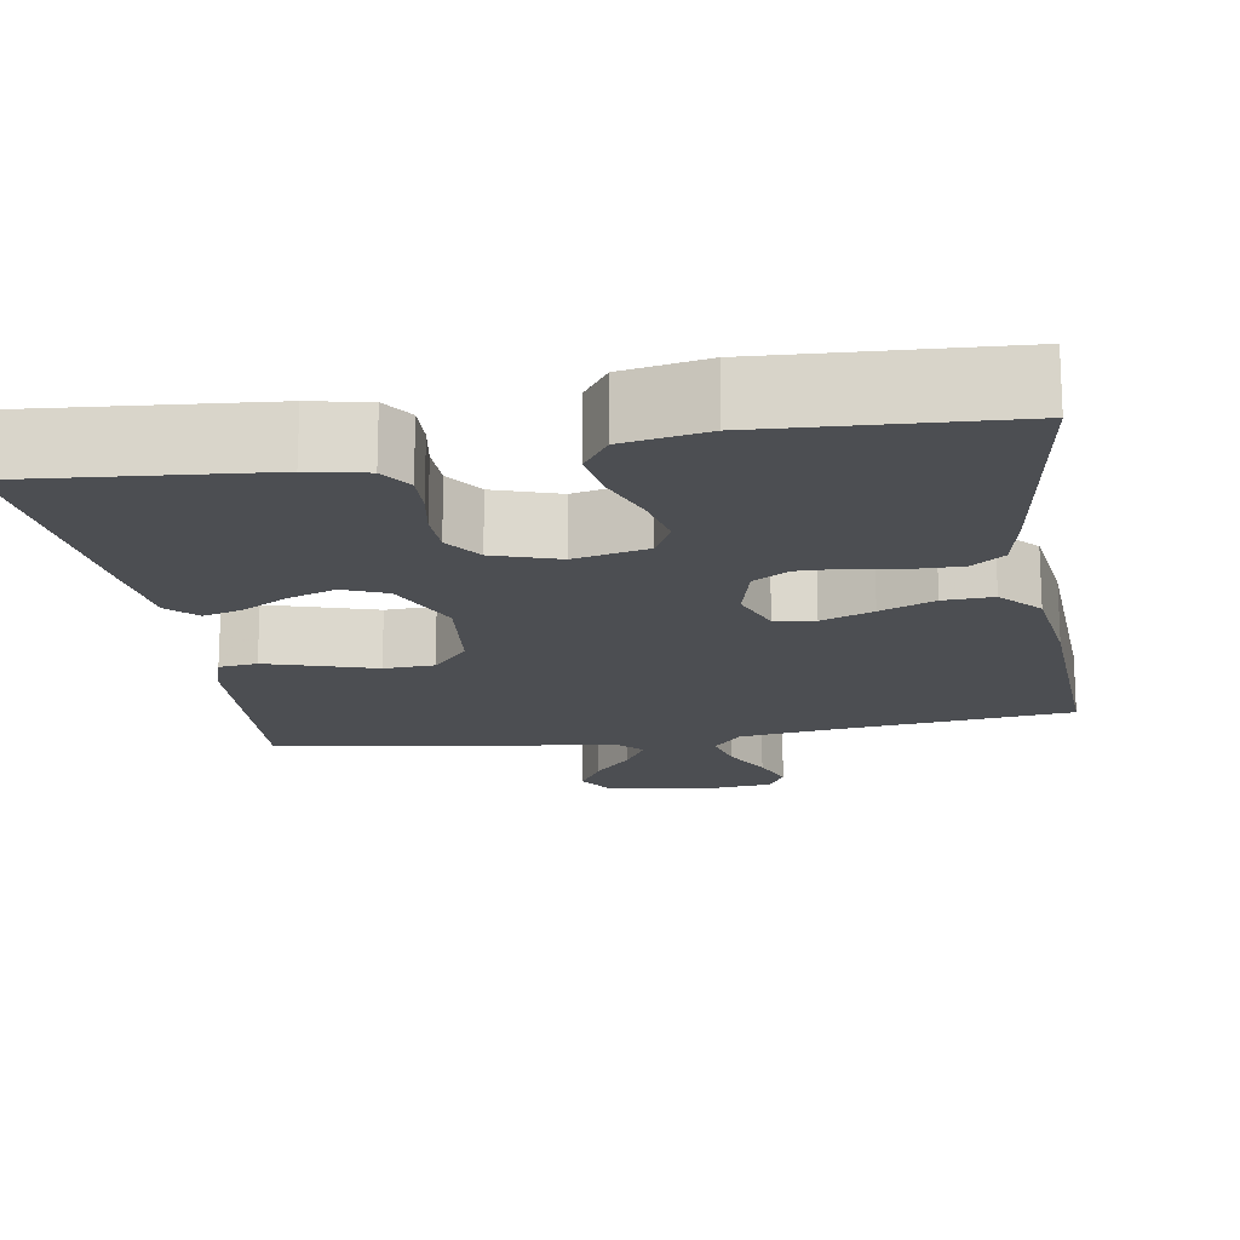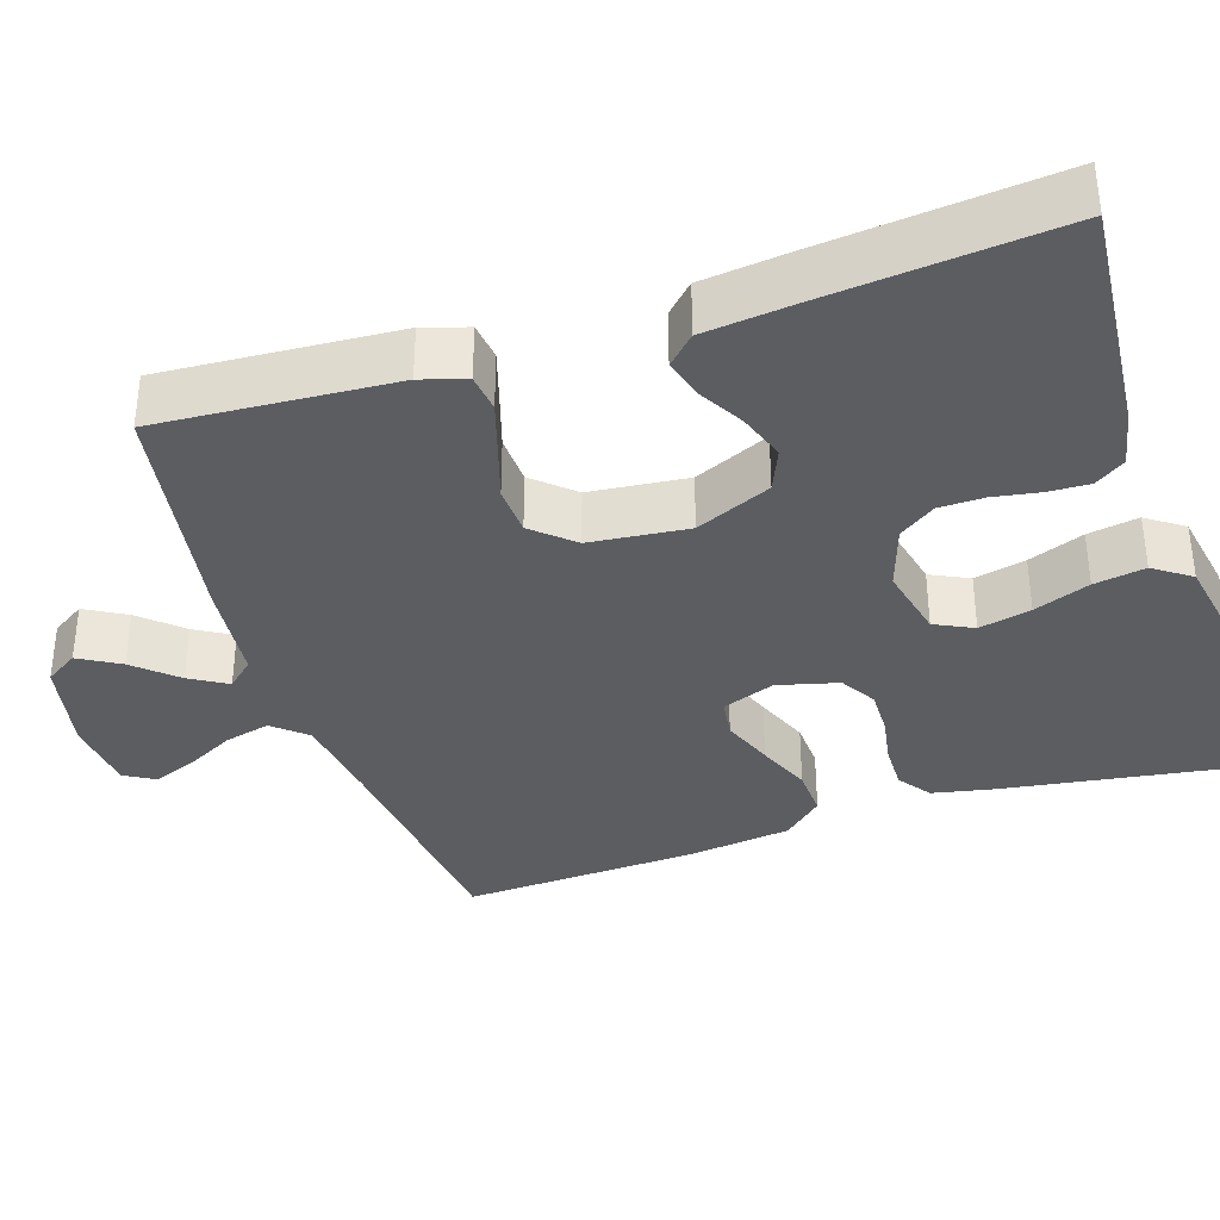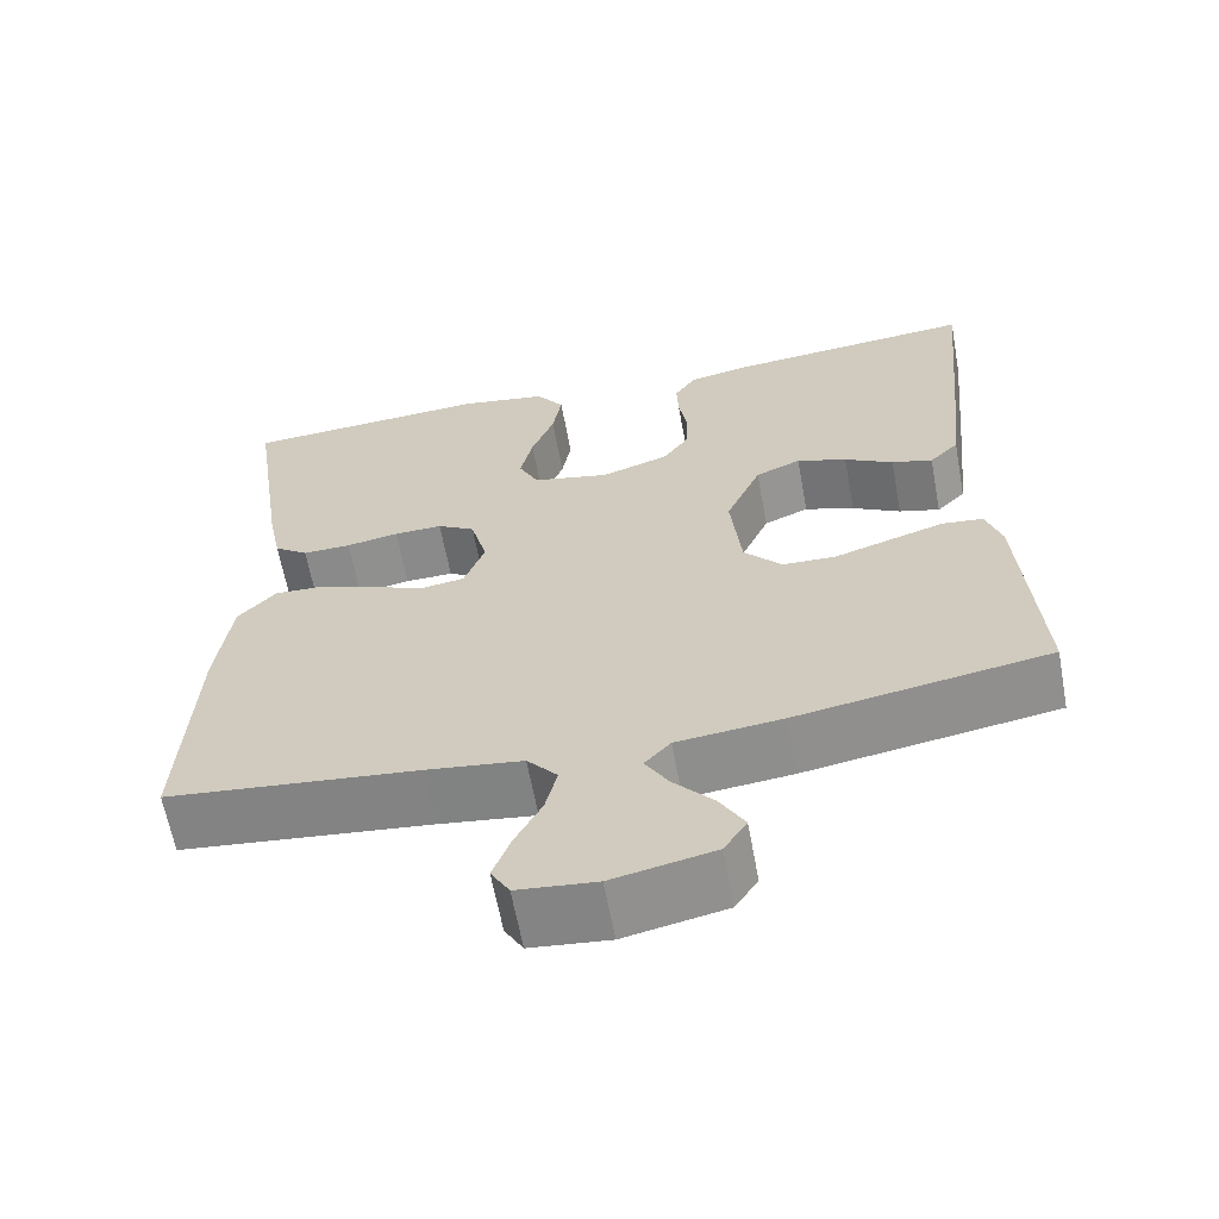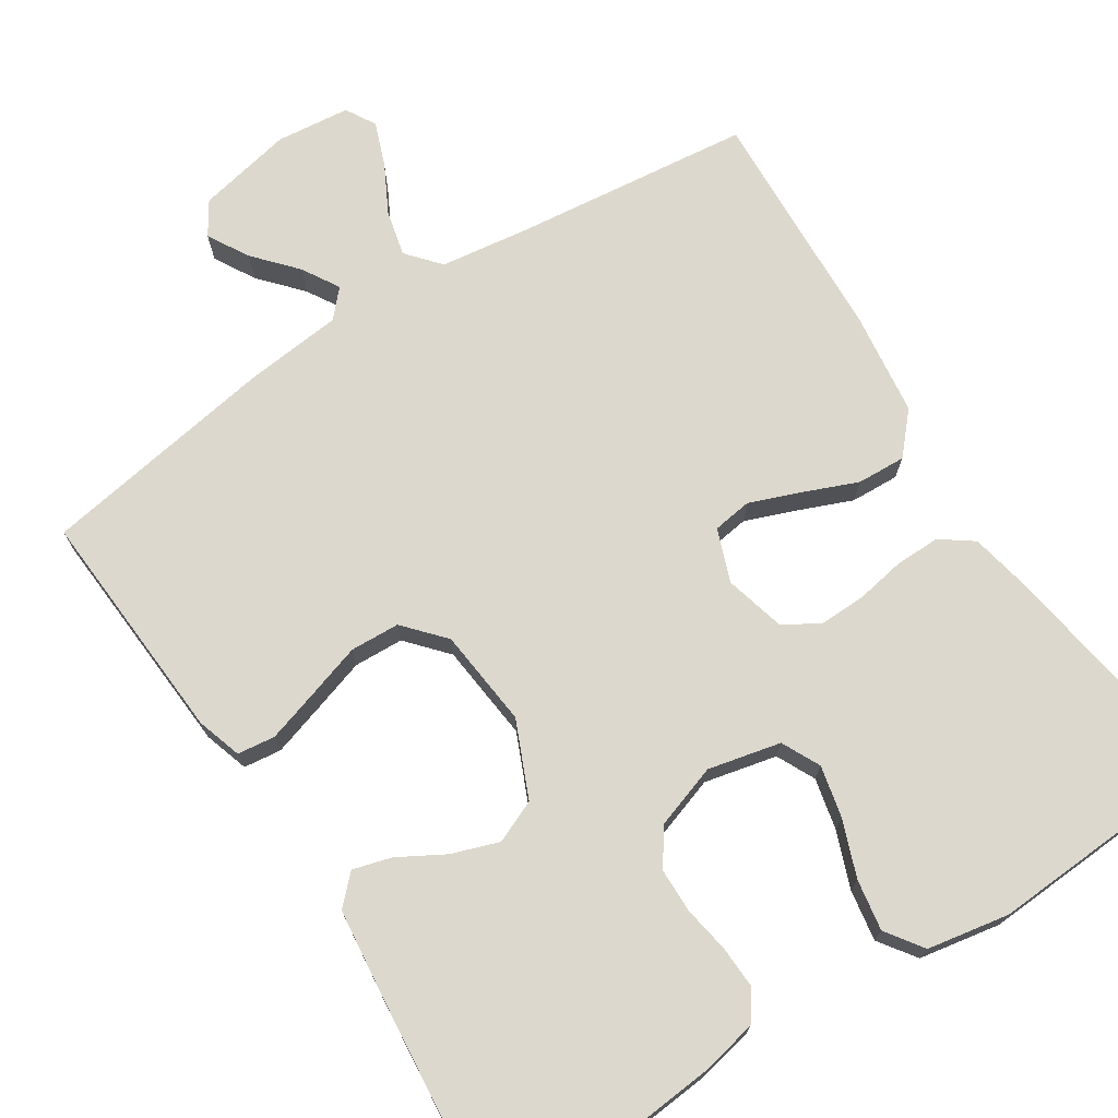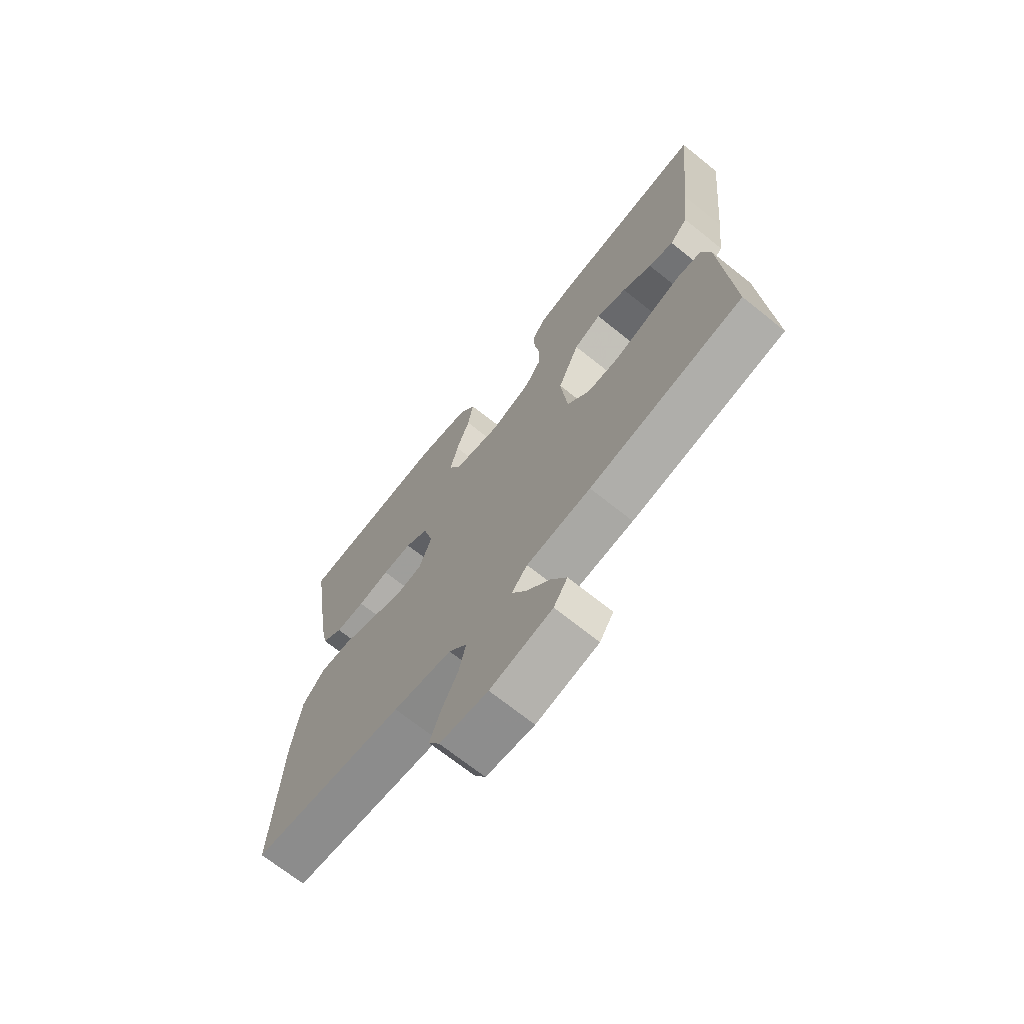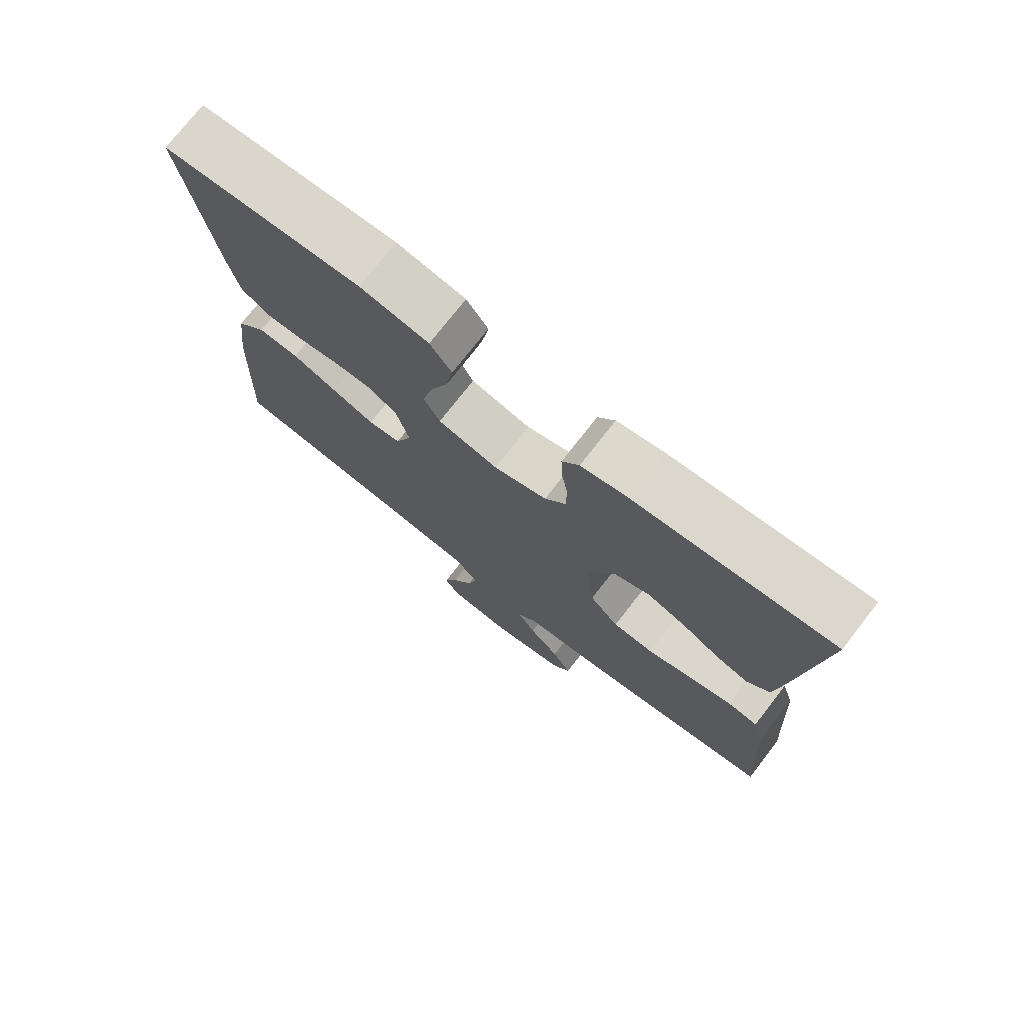
<metadata>
{"format":"obj","ext":"obj","renderer":"f3d","projection":"perspective","resolution":1024,"background":"white","views":[{"elev":-17.0,"azim":9.3,"up":"+Y"},{"elev":-36.1,"azim":-71.9,"up":"+Y"},{"elev":-63.3,"azim":-169.5,"up":"+Z"},{"elev":72.3,"azim":-32.9,"up":"+Y"},{"elev":-69.9,"azim":-128.7,"up":"+Z"},{"elev":75.0,"azim":-142.1,"up":"+Z"}]}
</metadata>
<code>
v 0.5 0.07 0.5
v 0.455 0.07 0.2
v 0.439 0.07 0.121
v 0.398 0.07 0.091
v 0.34 0.07 0.092
v 0.277 0.07 0.103
v 0.219 0.07 0.104
v 0.174 0.07 0.077
v 0.154 0.07 0
v 0.179 0.07 -0.067
v 0.229 0.07 -0.074
v 0.294 0.07 -0.049
v 0.362 0.07 -0.021
v 0.424 0.07 -0.018
v 0.469 0.07 -0.068
v 0.486 0.07 -0.2
v 0.5 0.07 -0.5
v 0.2 0.07 -0.534
v 0.085 0.07 -0.55
v 0.049 0.07 -0.592
v 0.063 0.07 -0.65
v 0.095 0.07 -0.711
v 0.116 0.07 -0.767
v 0.094 0.07 -0.805
v 0 0.07 -0.815
v -0.121 0.07 -0.79
v -0.148 0.07 -0.748
v -0.118 0.07 -0.696
v -0.071 0.07 -0.643
v -0.043 0.07 -0.596
v -0.074 0.07 -0.562
v -0.2 0.07 -0.549
v -0.5 0.07 -0.5
v -0.481 0.07 -0.2
v -0.463 0.07 -0.143
v -0.415 0.07 -0.137
v -0.35 0.07 -0.157
v -0.28 0.07 -0.179
v -0.217 0.07 -0.176
v -0.172 0.07 -0.125
v -0.159 0.07 0
v -0.201 0.07 0.096
v -0.255 0.07 0.119
v -0.315 0.07 0.098
v -0.373 0.07 0.065
v -0.422 0.07 0.051
v -0.457 0.07 0.086
v -0.47 0.07 0.2
v -0.5 0.07 0.5
v -0.2 0.07 0.474
v -0.128 0.07 0.459
v -0.102 0.07 0.421
v -0.104 0.07 0.368
v -0.114 0.07 0.309
v -0.113 0.07 0.252
v -0.081 0.07 0.206
v 0 0.07 0.179
v 0.092 0.07 0.2
v 0.116 0.07 0.249
v 0.101 0.07 0.315
v 0.074 0.07 0.386
v 0.063 0.07 0.451
v 0.096 0.07 0.498
v 0.2 0.07 0.517
v 0.5 0 0.5
v 0.455 0 0.2
v 0.439 0 0.121
v 0.398 0 0.091
v 0.34 0 0.092
v 0.277 0 0.103
v 0.219 0 0.104
v 0.174 0 0.077
v 0.154 0 0
v 0.179 0 -0.067
v 0.229 0 -0.074
v 0.294 0 -0.049
v 0.362 0 -0.021
v 0.424 0 -0.018
v 0.469 0 -0.068
v 0.486 0 -0.2
v 0.5 0 -0.5
v 0.2 0 -0.534
v 0.085 0 -0.55
v 0.049 0 -0.592
v 0.063 0 -0.65
v 0.095 0 -0.711
v 0.116 0 -0.767
v 0.094 0 -0.805
v 0 0 -0.815
v -0.121 0 -0.79
v -0.148 0 -0.748
v -0.118 0 -0.696
v -0.071 0 -0.643
v -0.043 0 -0.596
v -0.074 0 -0.562
v -0.2 0 -0.549
v -0.5 0 -0.5
v -0.481 0 -0.2
v -0.463 0 -0.143
v -0.415 0 -0.137
v -0.35 0 -0.157
v -0.28 0 -0.179
v -0.217 0 -0.176
v -0.172 0 -0.125
v -0.159 0 0
v -0.201 0 0.096
v -0.255 0 0.119
v -0.315 0 0.098
v -0.373 0 0.065
v -0.422 0 0.051
v -0.457 0 0.086
v -0.47 0 0.2
v -0.5 0 0.5
v -0.2 0 0.474
v -0.128 0 0.459
v -0.102 0 0.421
v -0.104 0 0.368
v -0.114 0 0.309
v -0.113 0 0.252
v -0.081 0 0.206
v 0 0 0.179
v 0.092 0 0.2
v 0.116 0 0.249
v 0.101 0 0.315
v 0.074 0 0.386
v 0.063 0 0.451
v 0.096 0 0.498
v 0.2 0 0.517
f 4 5 6
f 3 4 6
f 2 3 6
f 1 2 6
f 64 1 6
f 63 64 6
f 62 63 6
f 61 62 6
f 60 61 6
f 59 60 6 7
f 58 59 7 8
f 57 58 8 9
f 56 57 9 10
f 52 53 54
f 51 52 54
f 50 51 54
f 49 50 54
f 48 49 54
f 47 48 54
f 46 47 54
f 45 46 54
f 44 45 54
f 43 44 54 55
f 42 43 55 56
f 36 37 38
f 35 36 38
f 34 35 38
f 33 34 38
f 32 33 38
f 31 32 38
f 30 31 38 39
f 27 28 29
f 26 27 29
f 25 26 29
f 24 25 29
f 23 24 29
f 22 23 29
f 21 22 29
f 20 21 29 30
f 30 39 40
f 20 30 40
f 19 20 40
f 16 17 18
f 15 16 18
f 14 15 18
f 13 14 18
f 12 13 18
f 11 12 18 19
f 41 42 56 10
f 10 11 19 40
f 10 40 41
f 70 69 68
f 70 68 67
f 70 67 66
f 70 66 65
f 70 65 128
f 70 128 127
f 70 127 126
f 70 126 125
f 70 125 124
f 71 70 124 123
f 72 71 123 122
f 73 72 122 121
f 74 73 121 120
f 118 117 116
f 118 116 115
f 118 115 114
f 118 114 113
f 118 113 112
f 118 112 111
f 118 111 110
f 118 110 109
f 118 109 108
f 119 118 108 107
f 120 119 107 106
f 102 101 100
f 102 100 99
f 102 99 98
f 102 98 97
f 102 97 96
f 102 96 95
f 103 102 95 94
f 93 92 91
f 93 91 90
f 93 90 89
f 93 89 88
f 93 88 87
f 93 87 86
f 93 86 85
f 94 93 85 84
f 104 103 94
f 104 94 84
f 104 84 83
f 82 81 80
f 82 80 79
f 82 79 78
f 82 78 77
f 82 77 76
f 83 82 76 75
f 74 120 106 105
f 104 83 75 74
f 105 104 74
f 1 65 66 2
f 2 66 67 3
f 3 67 68 4
f 4 68 69 5
f 5 69 70 6
f 6 70 71 7
f 7 71 72 8
f 8 72 73 9
f 9 73 74 10
f 10 74 75 11
f 11 75 76 12
f 12 76 77 13
f 13 77 78 14
f 14 78 79 15
f 15 79 80 16
f 16 80 81 17
f 17 81 82 18
f 18 82 83 19
f 19 83 84 20
f 20 84 85 21
f 21 85 86 22
f 22 86 87 23
f 23 87 88 24
f 24 88 89 25
f 25 89 90 26
f 26 90 91 27
f 27 91 92 28
f 28 92 93 29
f 29 93 94 30
f 30 94 95 31
f 31 95 96 32
f 32 96 97 33
f 33 97 98 34
f 34 98 99 35
f 35 99 100 36
f 36 100 101 37
f 37 101 102 38
f 38 102 103 39
f 39 103 104 40
f 40 104 105 41
f 41 105 106 42
f 42 106 107 43
f 43 107 108 44
f 44 108 109 45
f 45 109 110 46
f 46 110 111 47
f 47 111 112 48
f 48 112 113 49
f 49 113 114 50
f 50 114 115 51
f 51 115 116 52
f 52 116 117 53
f 53 117 118 54
f 54 118 119 55
f 55 119 120 56
f 56 120 121 57
f 57 121 122 58
f 58 122 123 59
f 59 123 124 60
f 60 124 125 61
f 61 125 126 62
f 62 126 127 63
f 63 127 128 64
f 64 128 65 1

</code>
